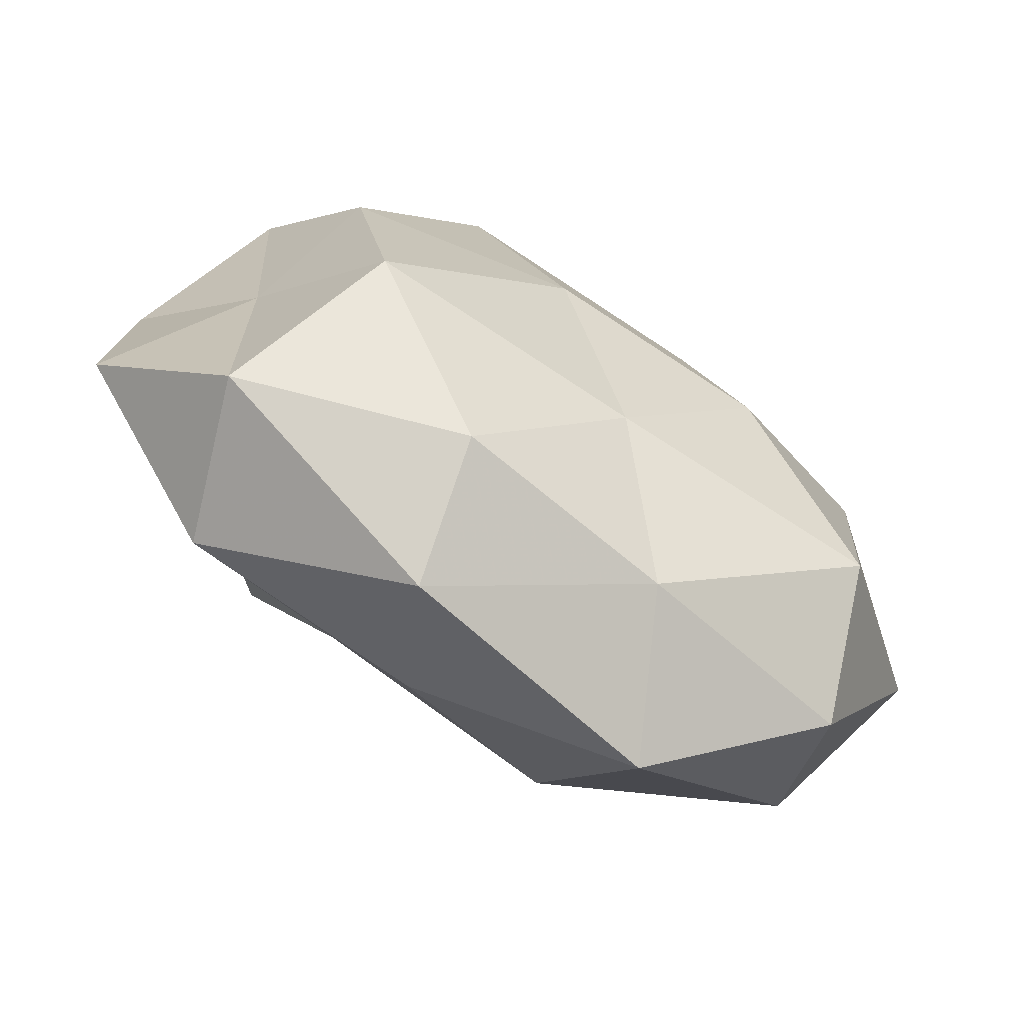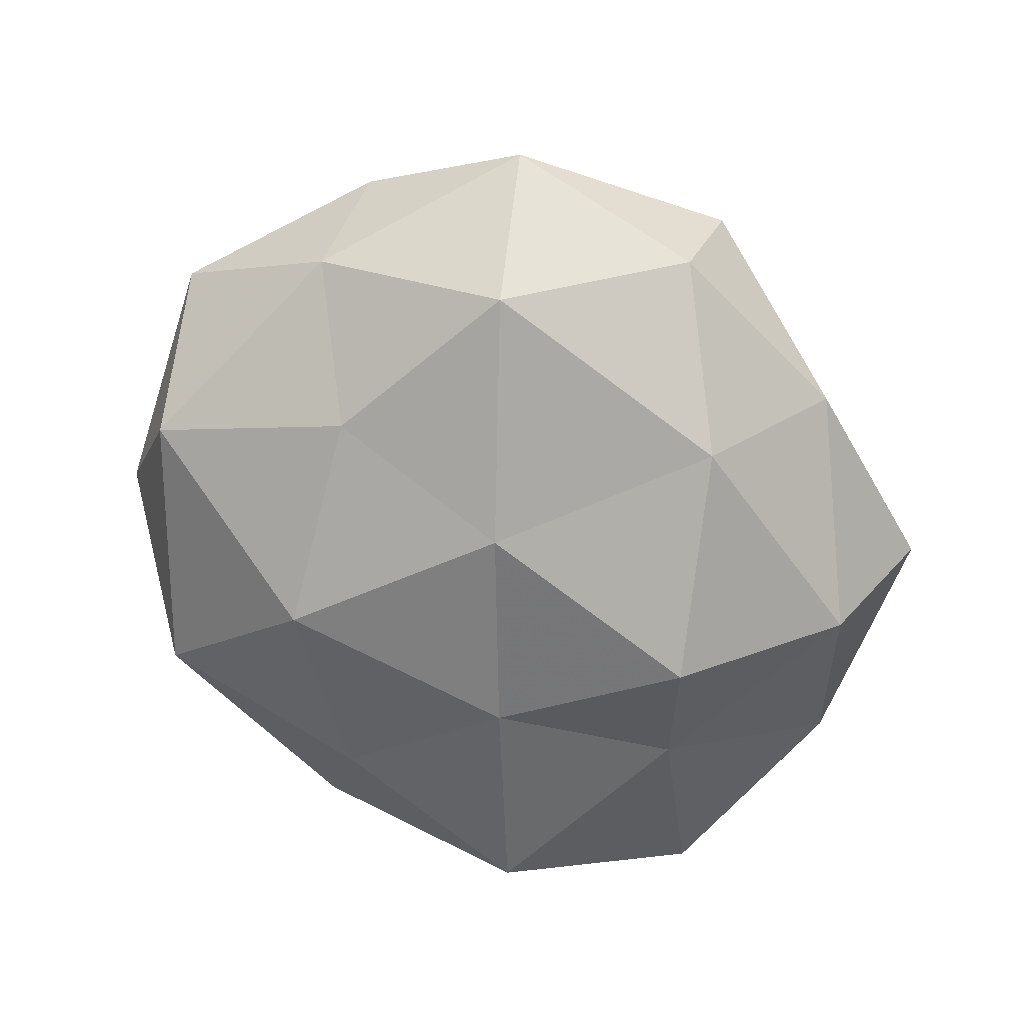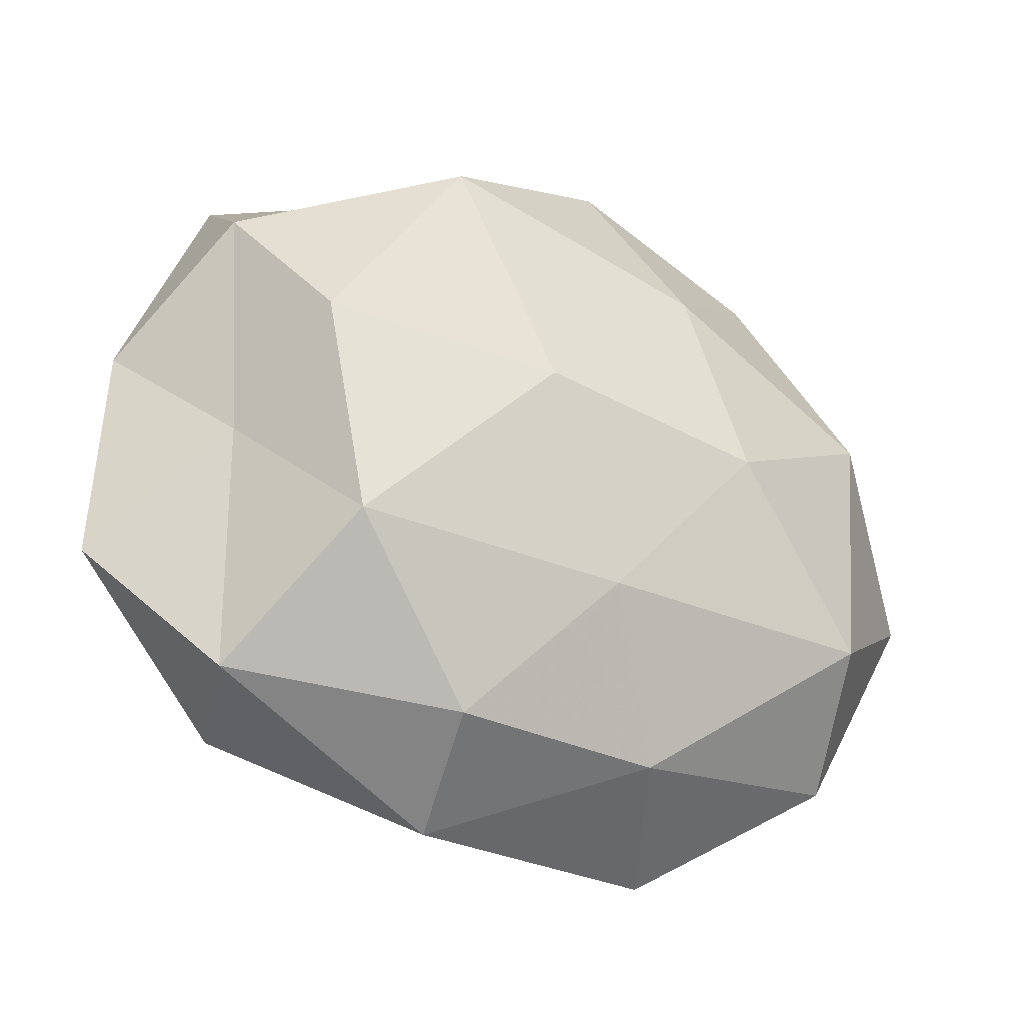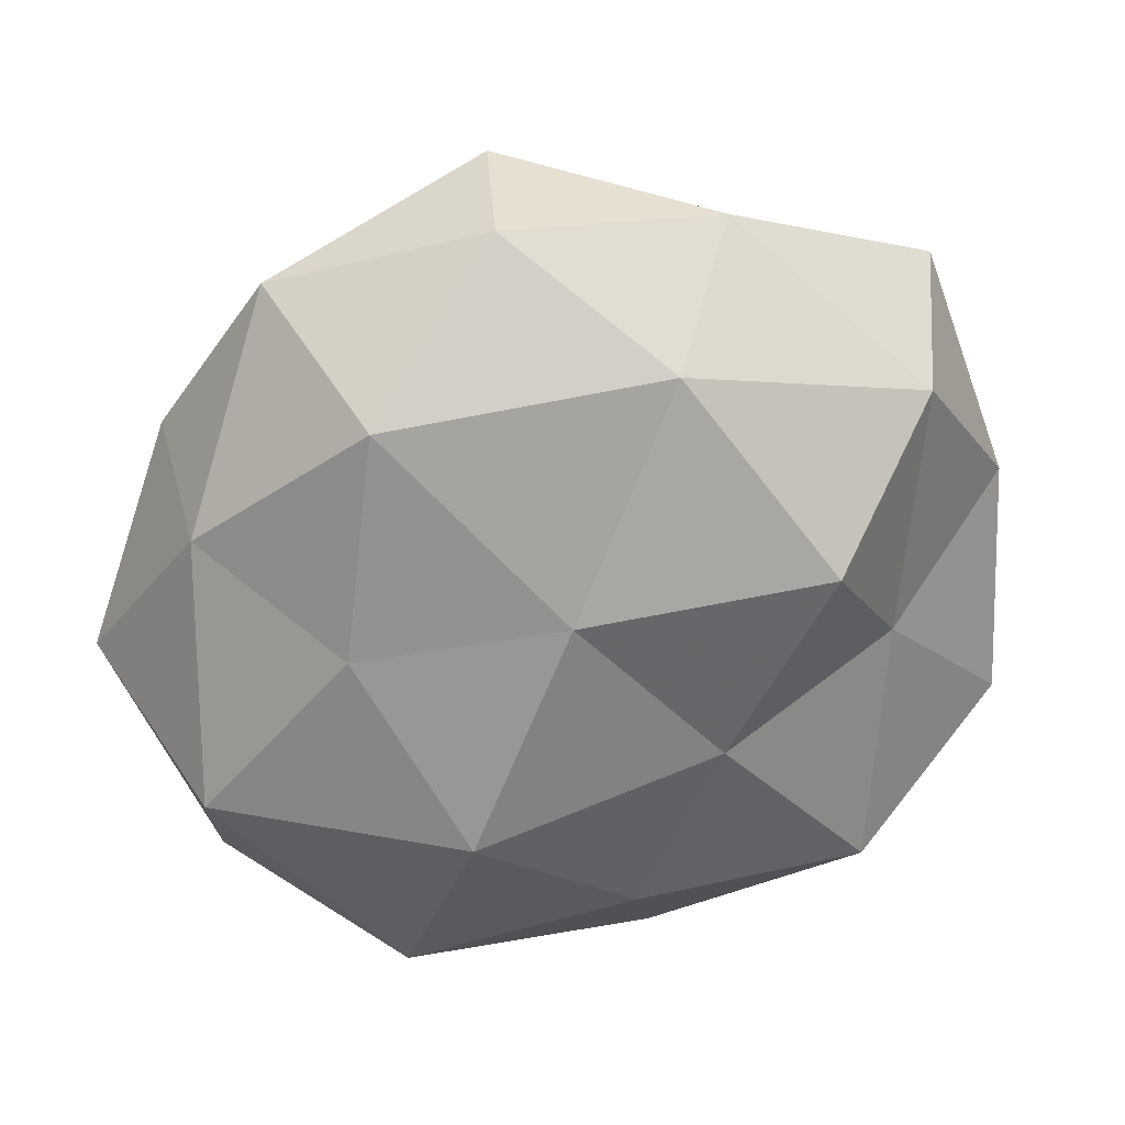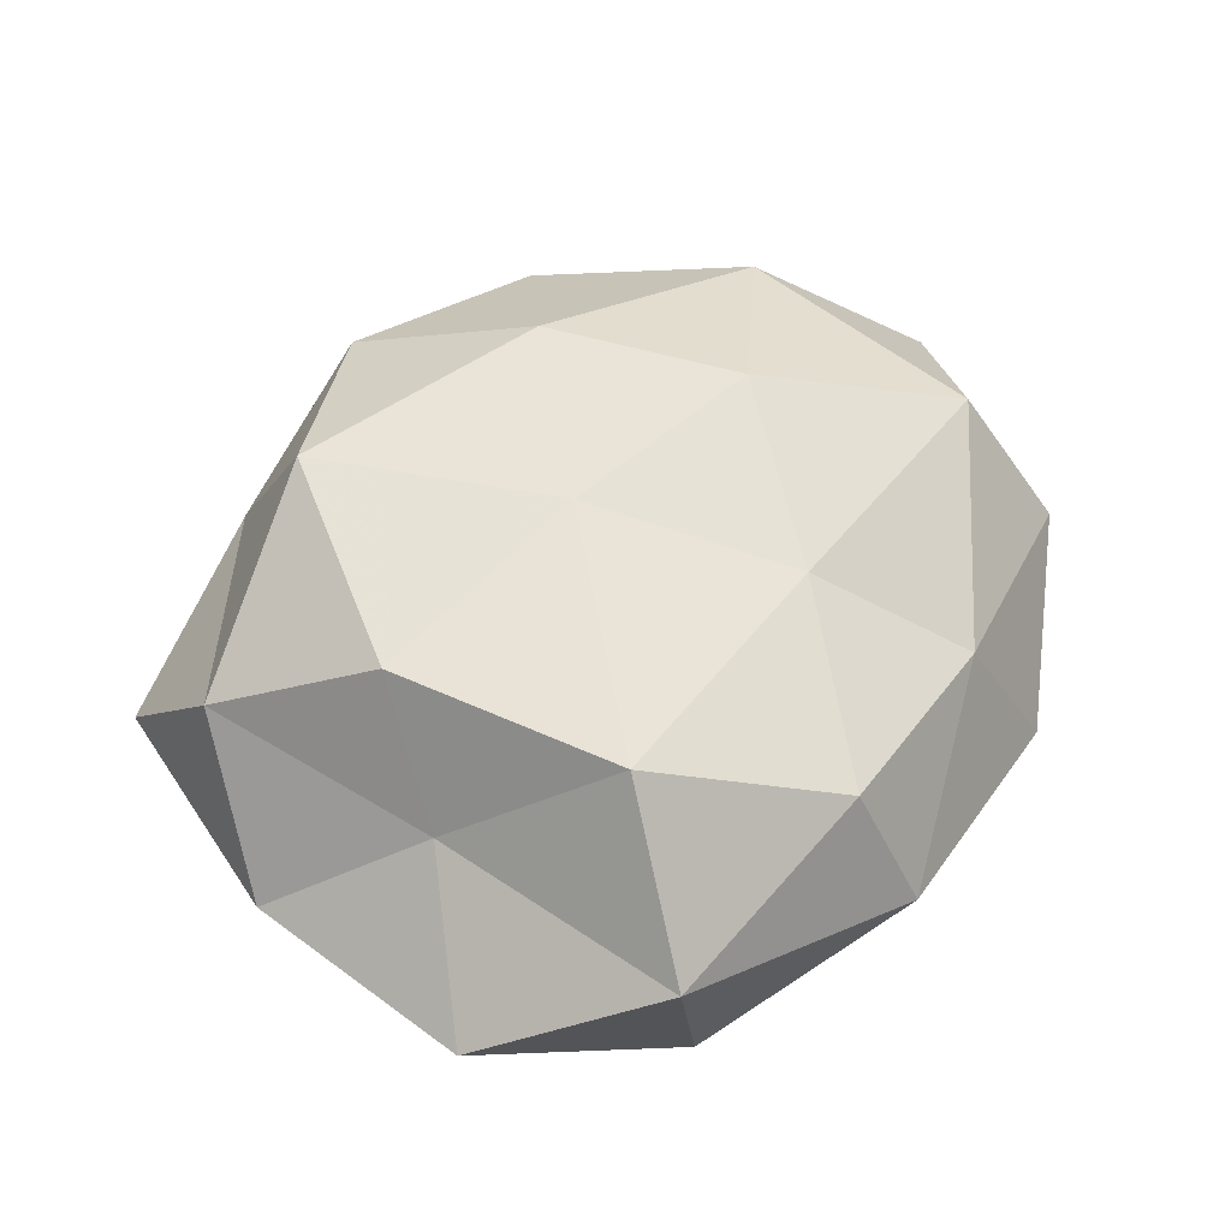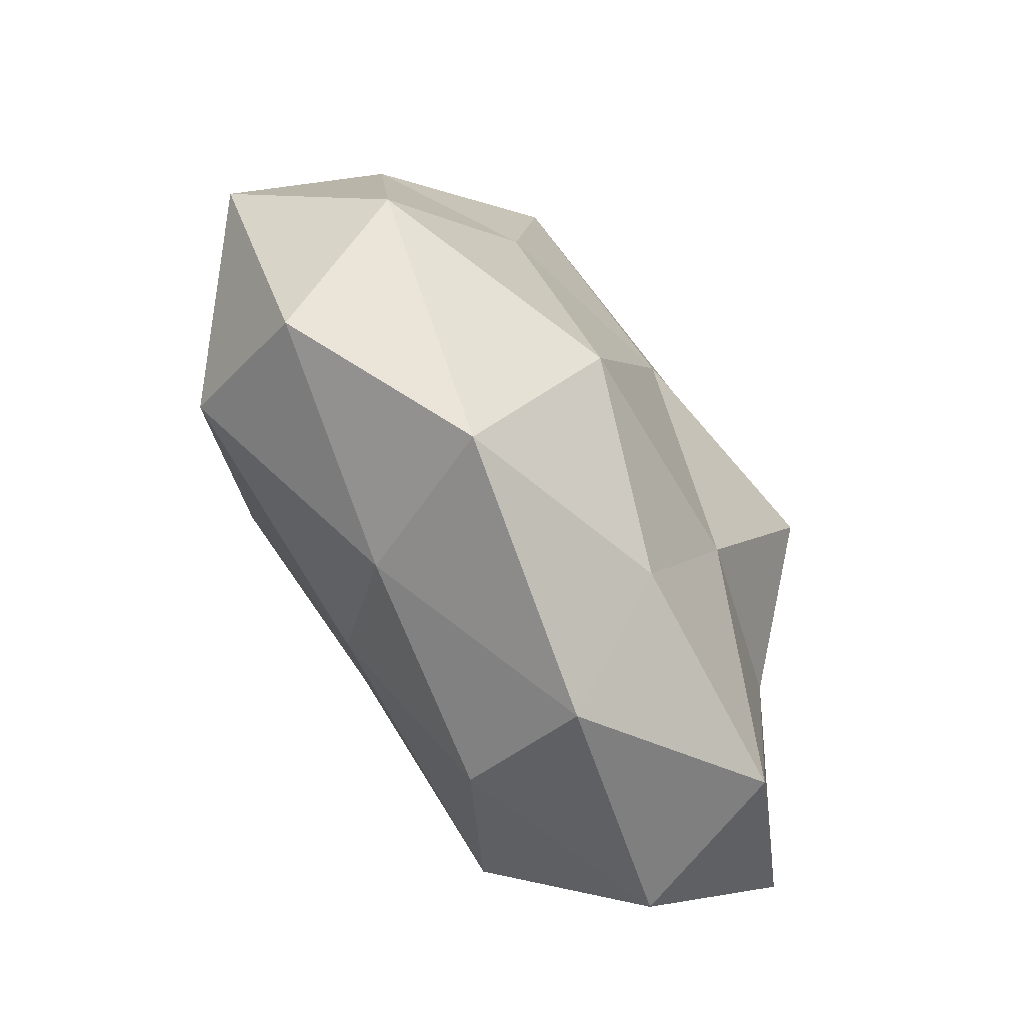
<metadata>
{"format":"obj","ext":"obj","renderer":"f3d","projection":"perspective","resolution":1024,"background":"white","views":[{"elev":-76.0,"azim":-29.8,"up":"+Y"},{"elev":-67.8,"azim":136.4,"up":"+Z"},{"elev":-36.4,"azim":-26.8,"up":"+Y"},{"elev":22.7,"azim":164.6,"up":"+Y"},{"elev":50.5,"azim":-52.7,"up":"+Z"},{"elev":-72.3,"azim":122.9,"up":"+Y"}]}
</metadata>
<code>
v -0.003858 -0.03884 -0.01736
v 0.04203 0.009526 0.0197
v -0.01267 -0.04339 0.01368
v 0.01223 0.04535 -0.0139
v 0.03152 -0.0009272 -0.0214
v 0.02331 -0.04686 -0.01029
v -0.01268 -0.01728 -0.02309
v 0.02964 0.03502 0.01296
v -0.03613 0.002408 0.02406
v -0.04425 0.03571 -0.002495
v 0.006943 0.002632 -0.02698
v 0.04765 0.0202 0.004895
v 0.05702 -0.006776 0.00469
v 0.01823 -0.02501 -0.02477
v 0.03684 0.03884 -0.005046
v -0.01632 0.04398 -0.009073
v -0.03419 -0.03823 -0.01467
v 0.03903 -0.02353 0.01943
v -0.03054 -0.0263 0.02374
v -0.04193 -0.008525 0.008951
v 0.004182 -0.02462 0.02133
v -0.03595 -0.006834 -0.01659
v 0.0133 0.02037 0.0254
v 0.02849 0.02631 -0.02263
v -0.02334 0.006678 -0.03067
v 0.008992 0.0502 0.002673
v 0.02015 -0.004724 0.02725
v -0.01955 0.03932 0.008364
v 0.00335 0.04145 0.01793
v -0.0384 0.02404 -0.01882
v 0.01504 -0.04094 0.008693
v -0.03994 -0.04009 0.005368
v -0.005645 0.0306 -0.02532
v -0.02023 0.0282 0.0266
v -0.05488 -0.02161 -0.005582
v -0.009961 -0.05074 -0.002784
v -0.05435 0.007633 -0.004431
v 0.04744 -0.02088 -0.01344
v 0.04361 -0.03441 0.002482
v 0.04686 0.01103 -0.01016
v -0.00799 -0.001463 0.02853
v -0.04555 0.02103 0.01272
f 2 12 8
f 13 12 2
f 6 1 14
f 14 1 7
f 5 14 11
f 14 7 11
f 15 8 12
f 17 7 1
f 13 2 18
f 9 20 19
f 3 21 19
f 22 7 17
f 2 8 23
f 11 24 5
f 15 24 4
f 11 7 25
f 22 25 7
f 4 26 15
f 26 8 15
f 16 26 4
f 18 2 27
f 18 27 21
f 27 2 23
f 10 28 16
f 28 26 16
f 23 8 29
f 26 29 8
f 28 29 26
f 10 16 30
f 30 25 22
f 31 21 3
f 18 21 31
f 19 32 3
f 20 32 19
f 16 4 33
f 33 4 24
f 33 24 11
f 25 33 11
f 16 33 30
f 30 33 25
f 29 34 23
f 28 34 29
f 35 22 17
f 17 32 35
f 20 35 32
f 6 36 1
f 1 36 17
f 31 3 36
f 31 36 6
f 36 3 32
f 36 32 17
f 10 30 37
f 30 22 37
f 37 35 20
f 37 22 35
f 38 14 5
f 6 14 38
f 39 13 18
f 39 31 6
f 39 18 31
f 39 6 38
f 39 38 13
f 13 40 12
f 12 40 15
f 40 5 24
f 40 24 15
f 38 5 40
f 38 40 13
f 19 41 9
f 21 41 19
f 21 27 41
f 23 41 27
f 34 9 41
f 34 41 23
f 42 20 9
f 10 42 28
f 42 9 34
f 42 34 28
f 10 37 42
f 37 20 42

</code>
